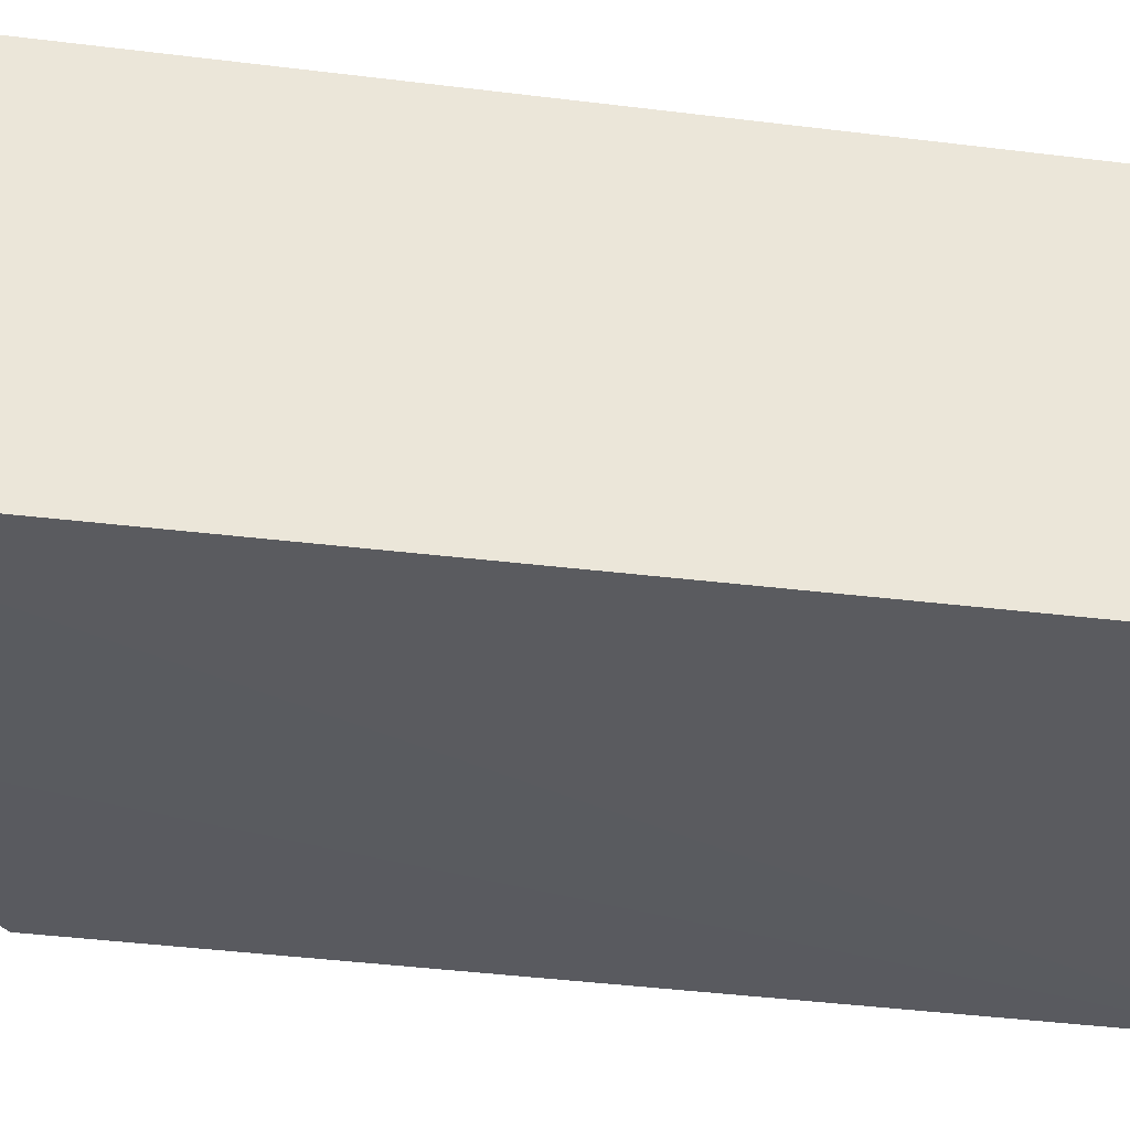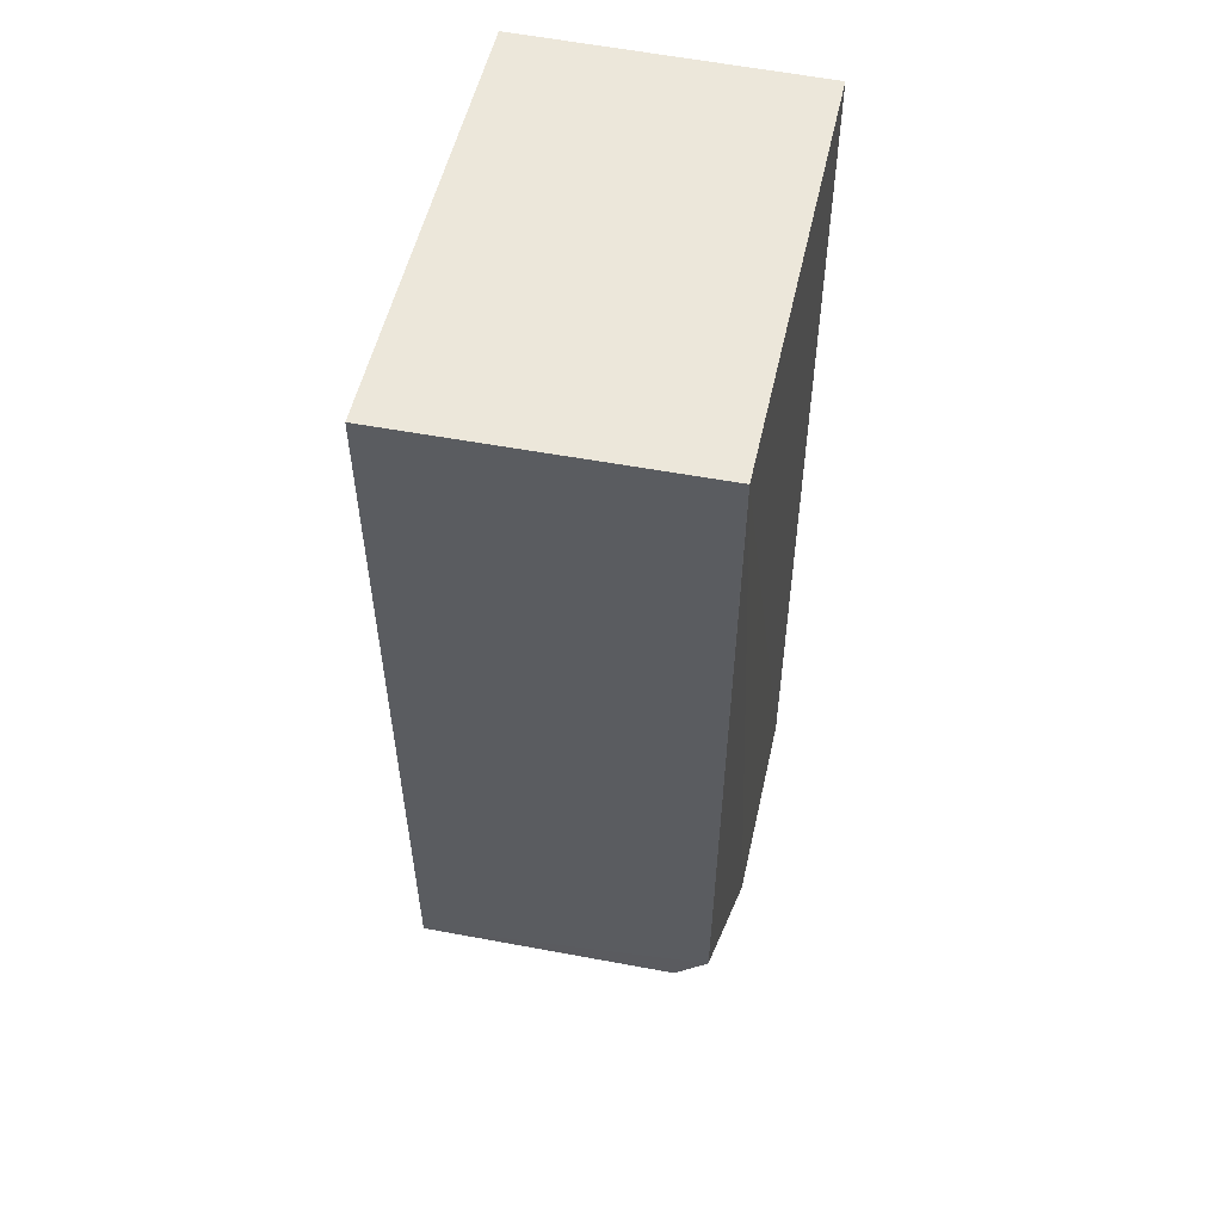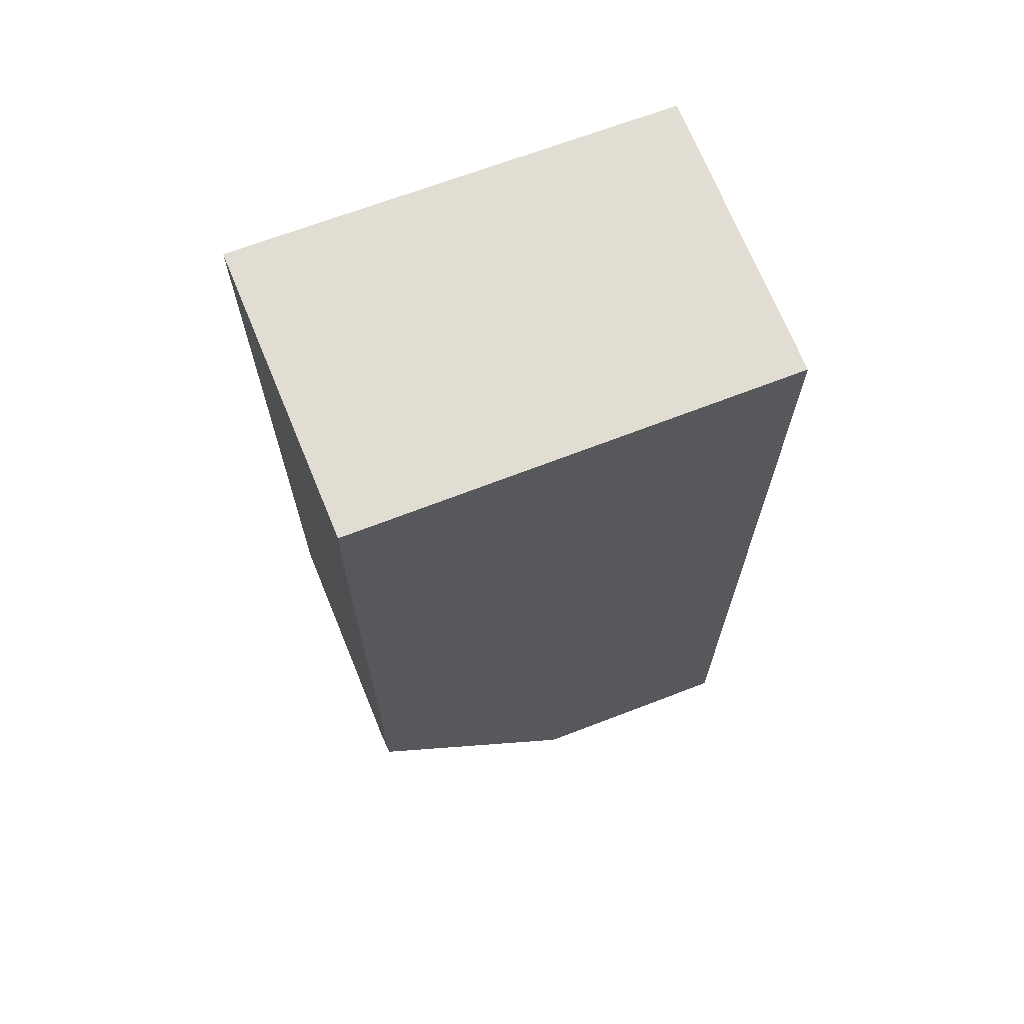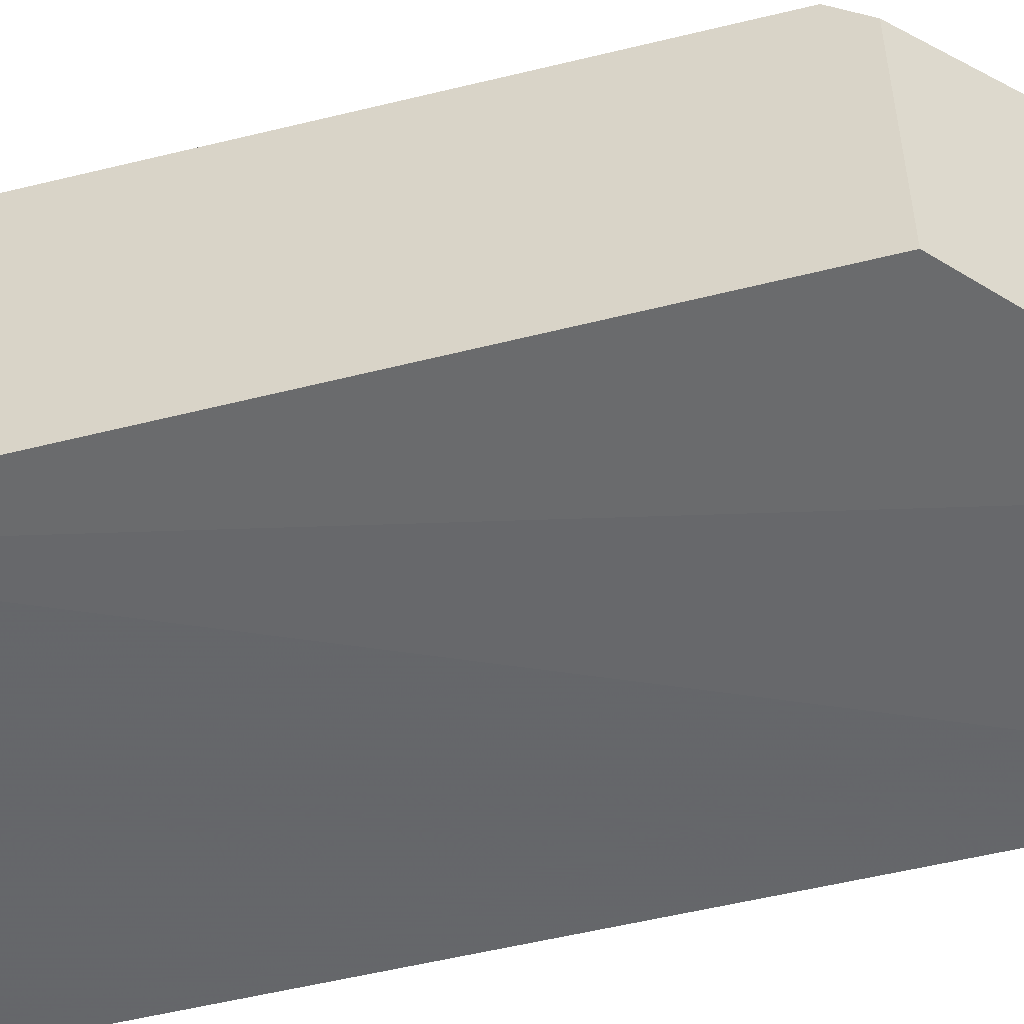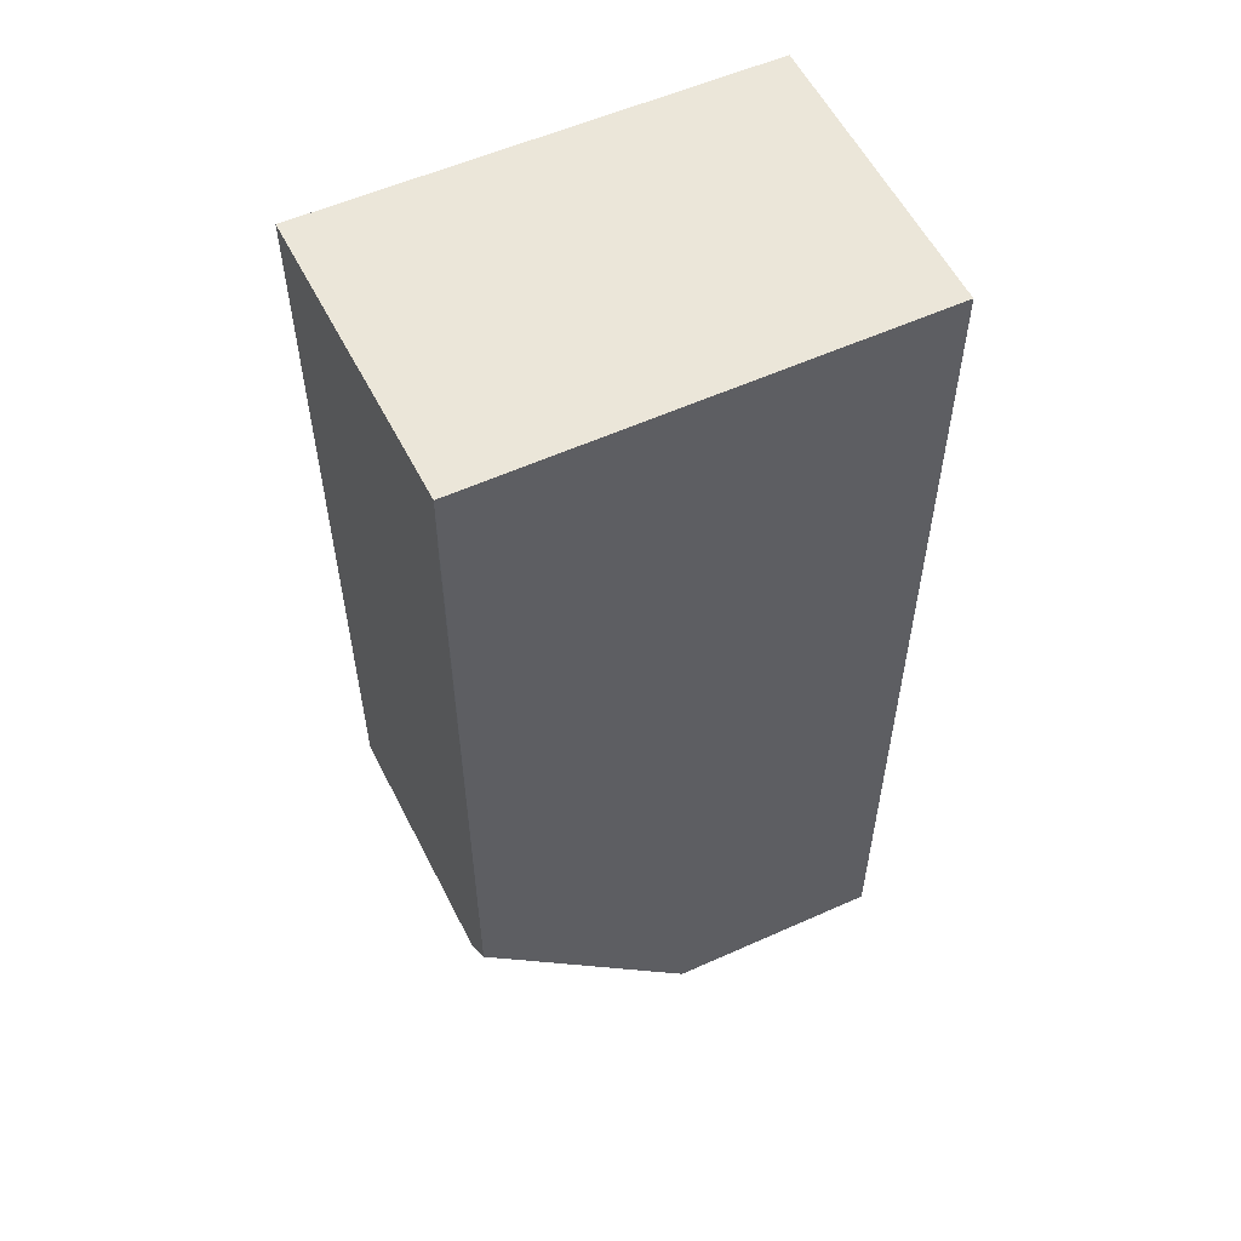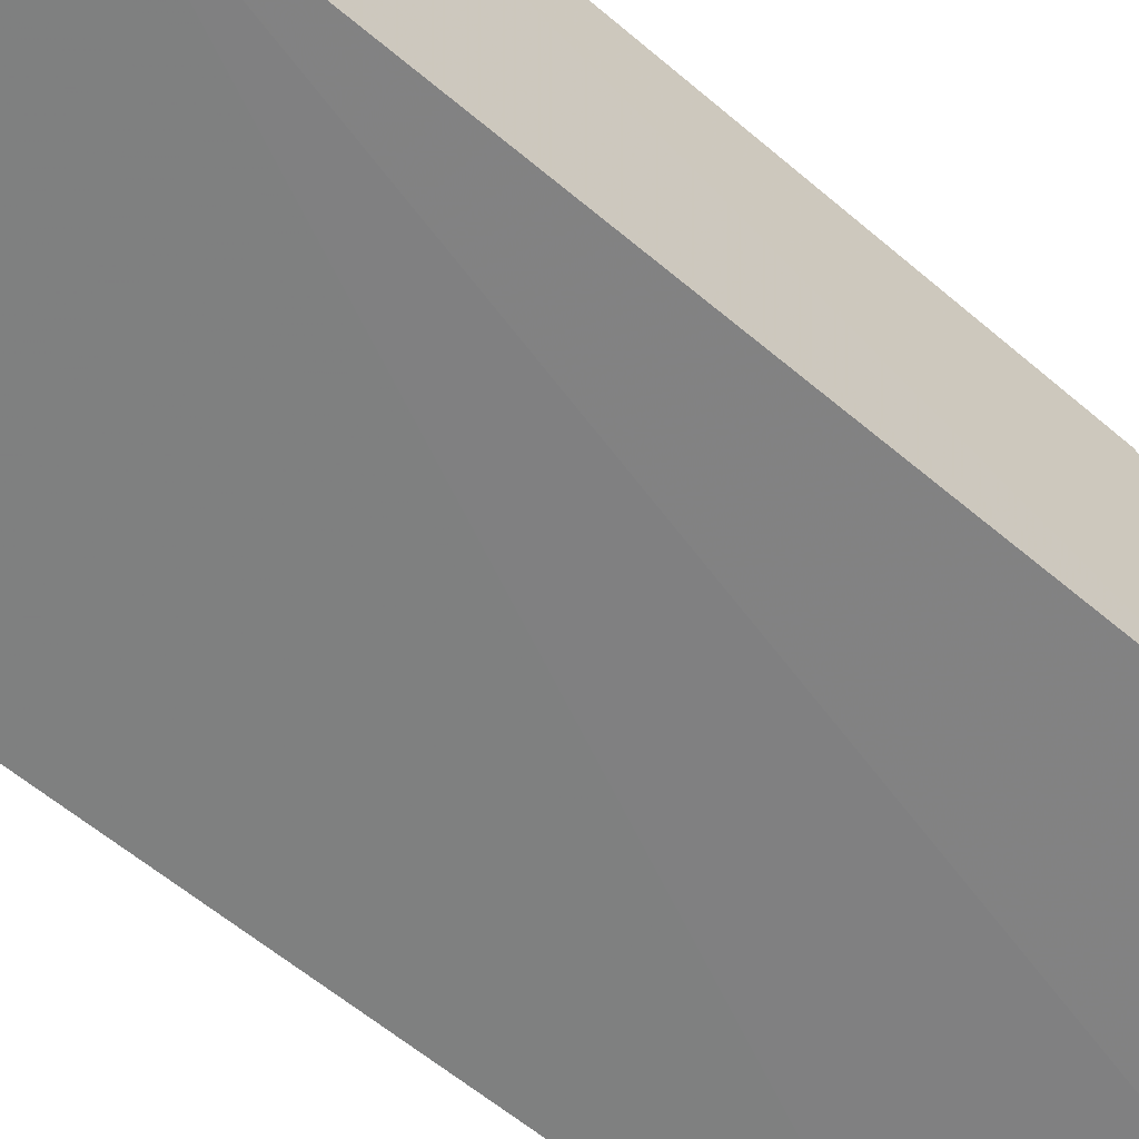
<metadata>
{"format":"obj","ext":"obj","renderer":"f3d","projection":"perspective","resolution":1024,"background":"white","views":[{"elev":-32.5,"azim":79.9,"up":"+Z"},{"elev":53.8,"azim":-77.6,"up":"+Y"},{"elev":68.3,"azim":-21.3,"up":"+Y"},{"elev":-52.4,"azim":-74.9,"up":"+Z"},{"elev":55.8,"azim":-25.6,"up":"+Y"},{"elev":-60.3,"azim":-130.9,"up":"+Z"}]}
</metadata>
<code>
v -0.01972 0.01535 0.0286
v -0.0197 -0.02775 0.02859
v -0.01972 0.01535 0.01553
v -0.03948 0.01534 0.01537
v -0.03924 0.01535 0.02859
v -0.0197 -0.02783 0.01552
v -0.03943 -0.01891 0.0156
v -0.03926 0.01205 0.02856
v -0.0295 -0.0277 0.01552
v -0.03921 -0.01737 0.02842
v -0.02949 -0.02758 0.02858
v -0.03923 -0.01887 0.02693
f 1 2 3
f 5 2 1
f 5 1 3
f 5 3 4
f 6 3 2
f 6 4 3
f 8 5 4
f 8 4 7
f 9 6 2
f 9 7 4
f 9 4 6
f 10 8 7
f 10 5 8
f 11 2 5
f 11 5 10
f 11 9 2
f 11 7 9
f 12 11 10
f 12 10 7
f 12 7 11

</code>
